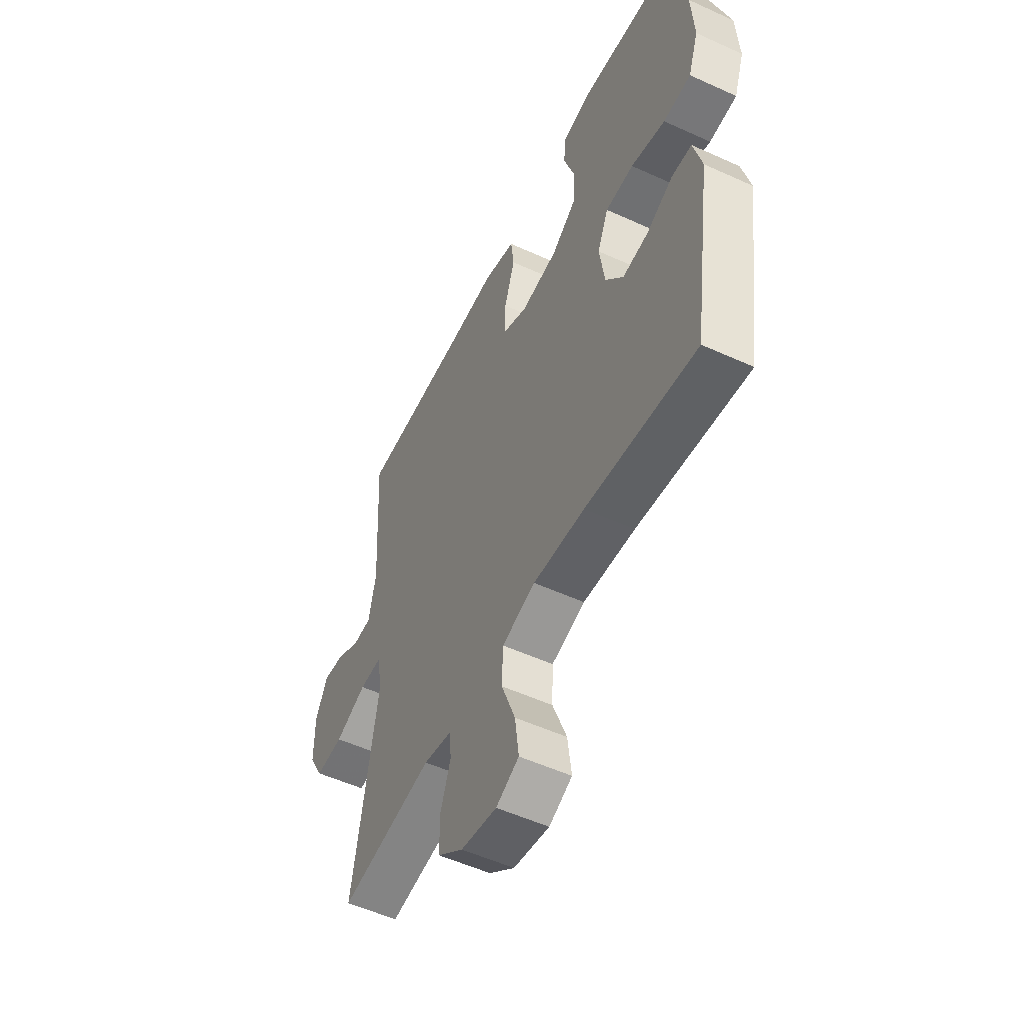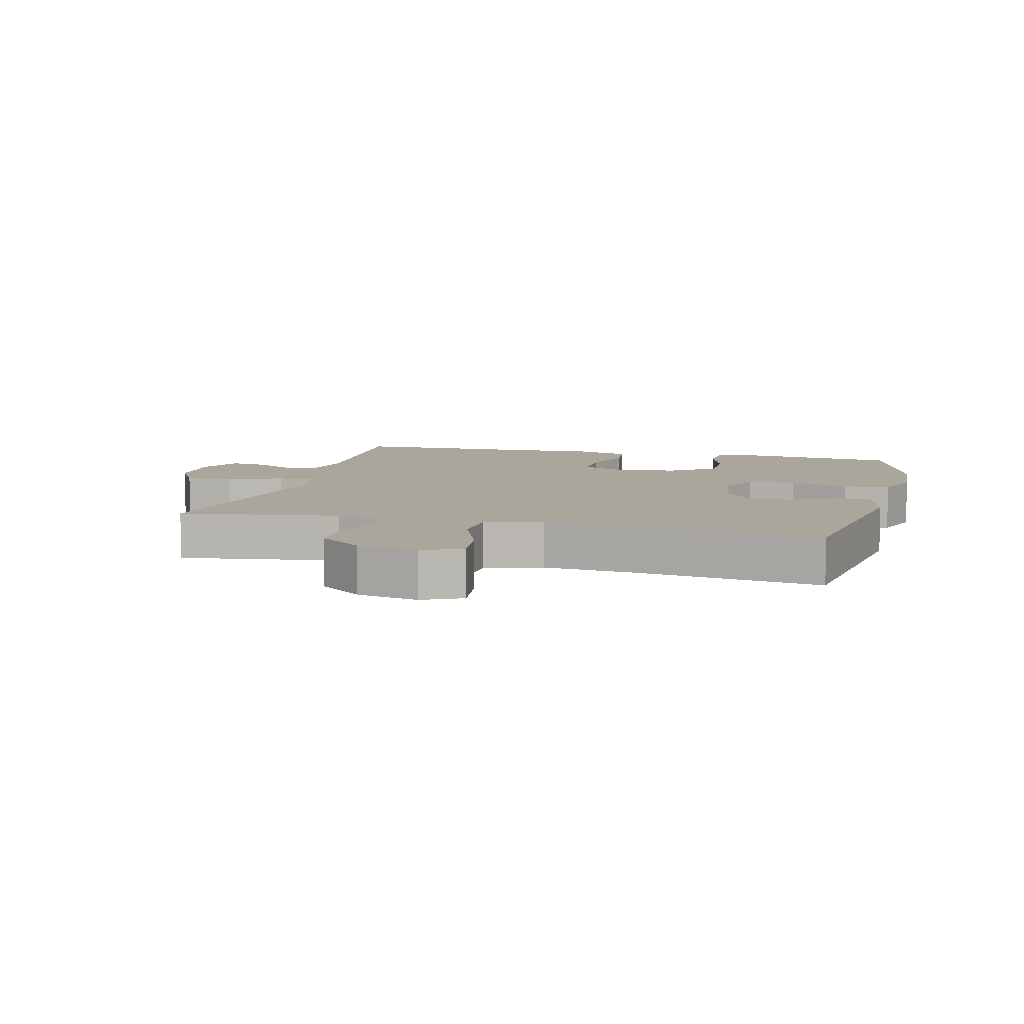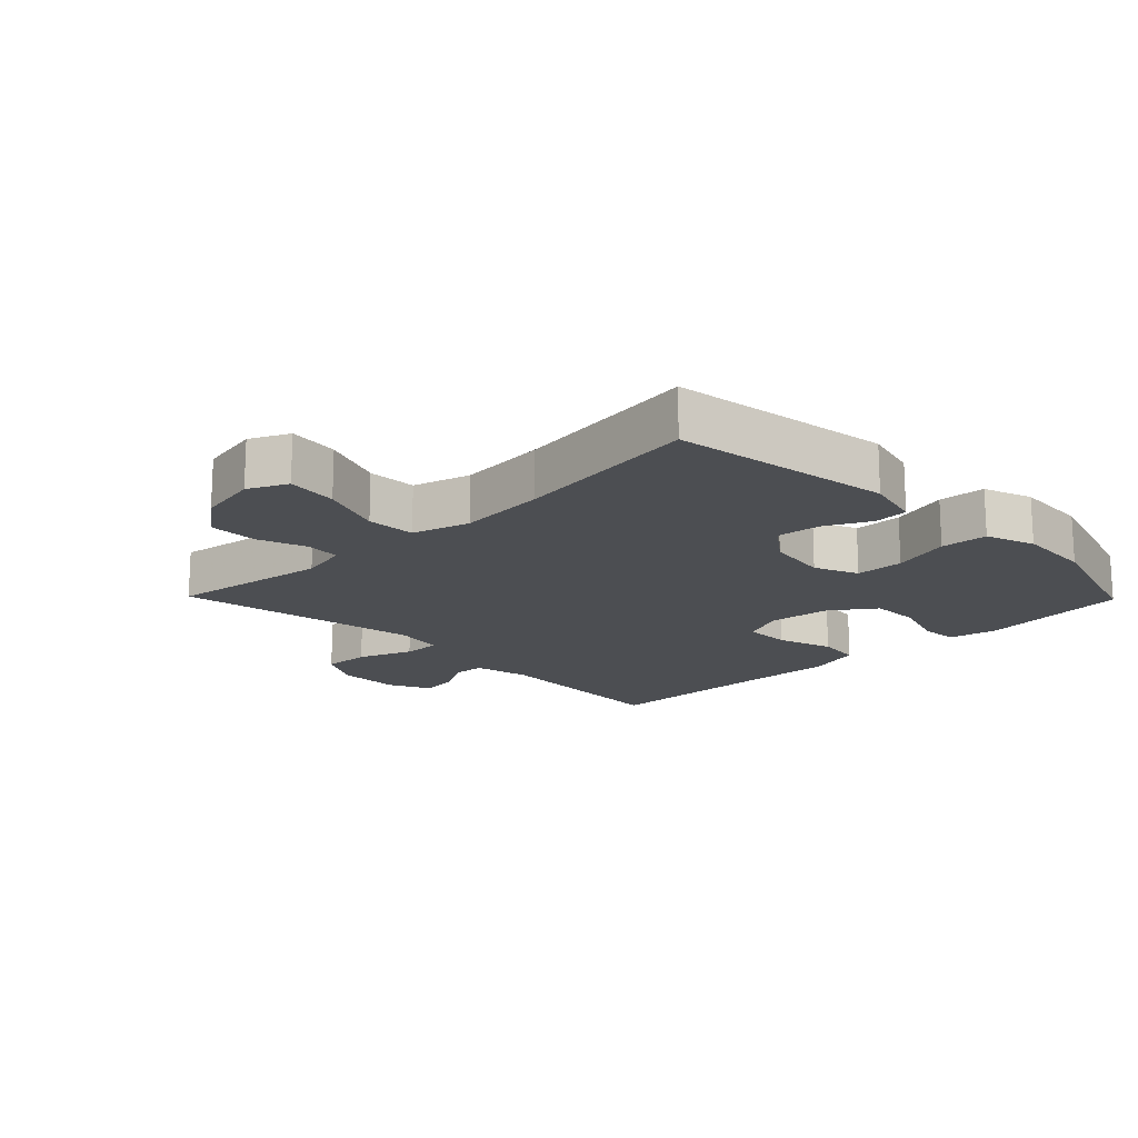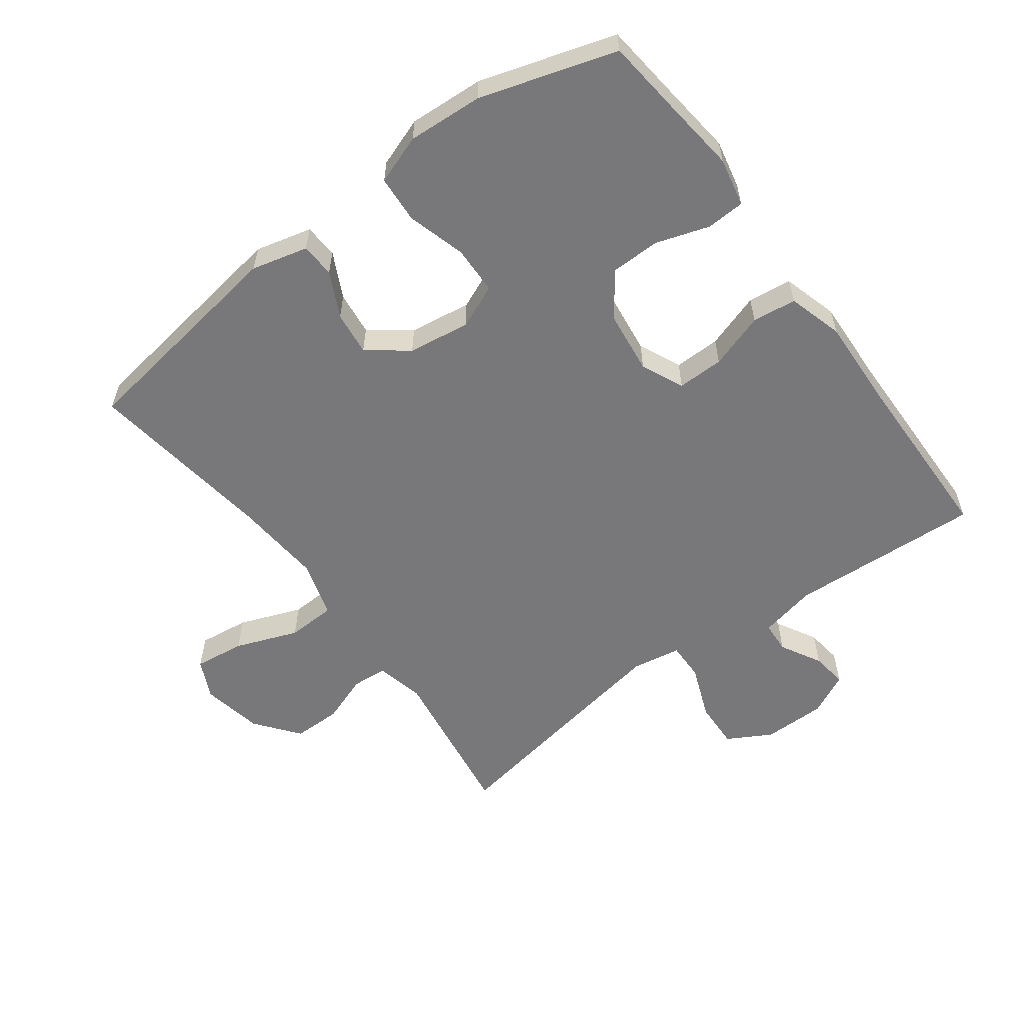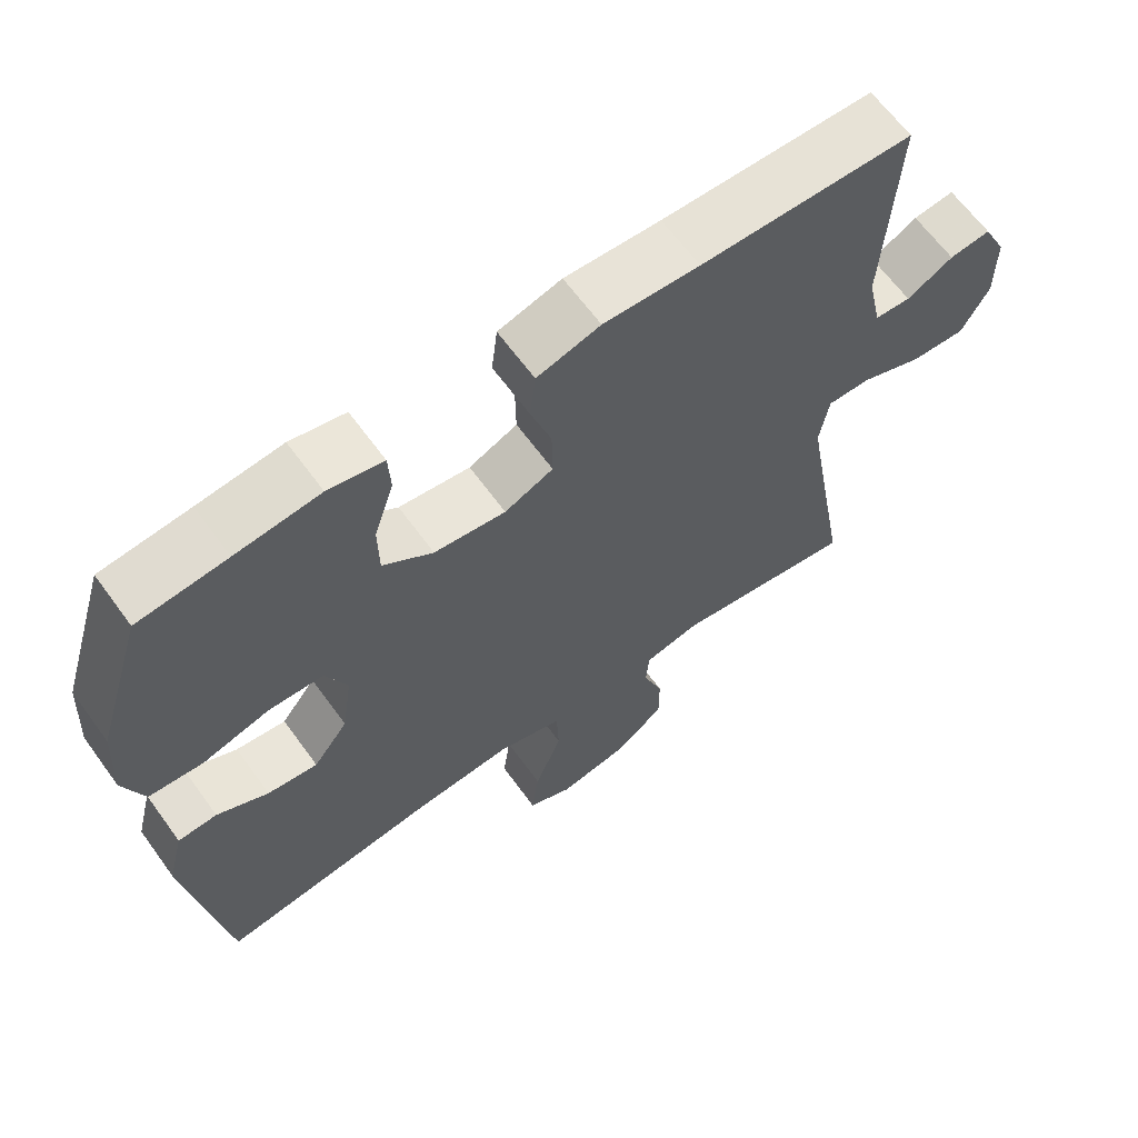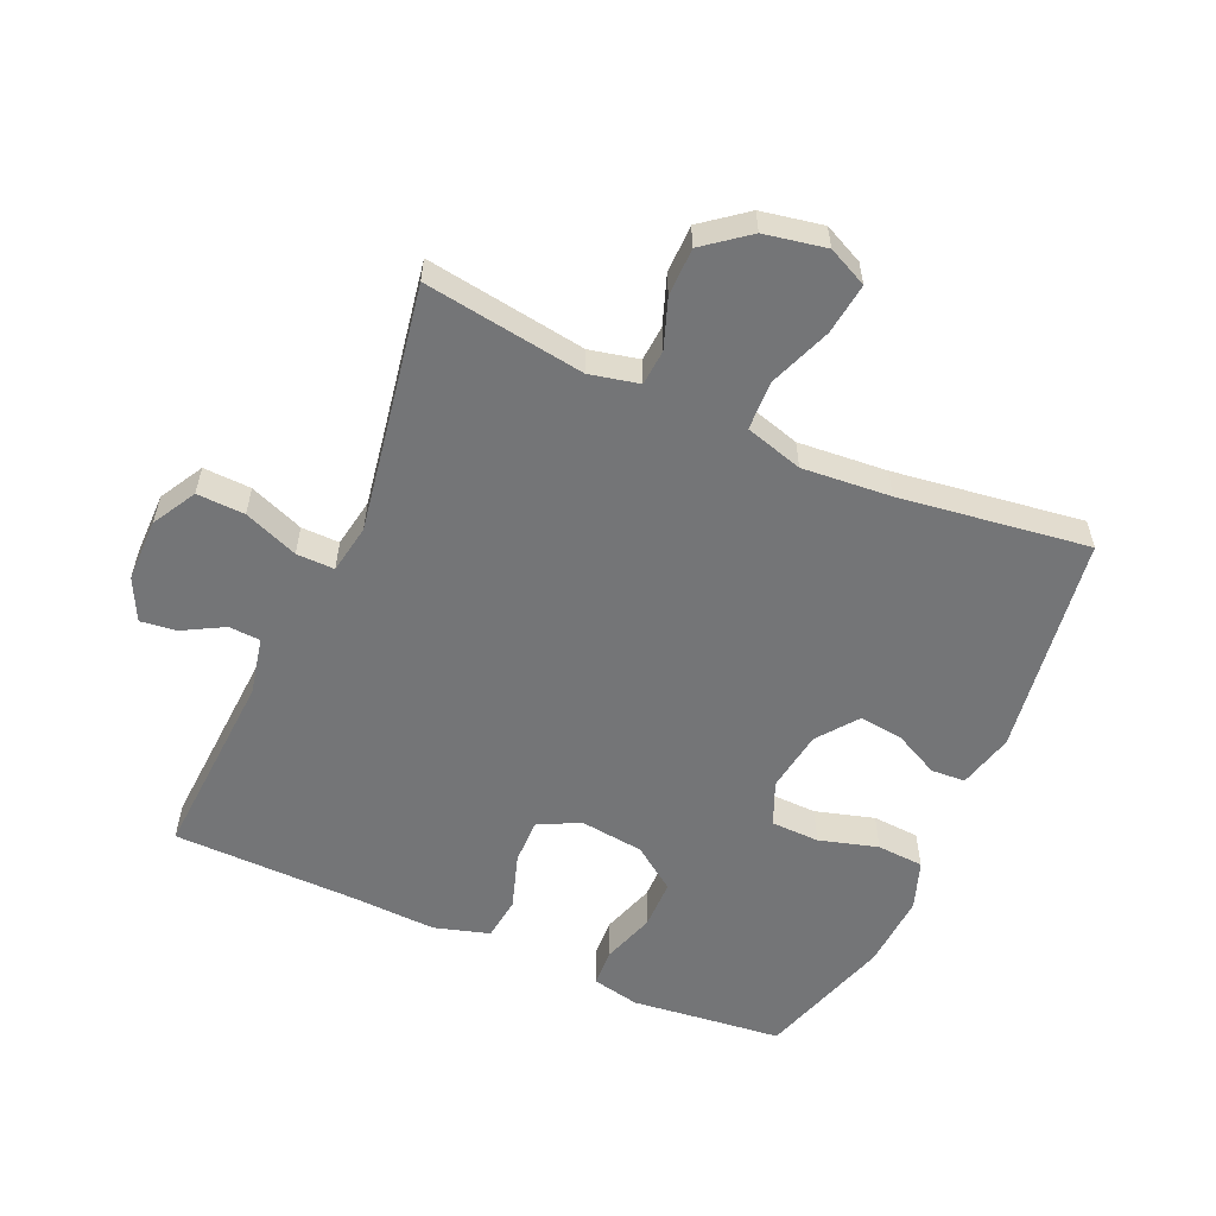
<metadata>
{"format":"obj","ext":"obj","renderer":"f3d","projection":"perspective","resolution":1024,"background":"white","views":[{"elev":-53.5,"azim":-116.0,"up":"+Z"},{"elev":8.0,"azim":-165.7,"up":"+Y"},{"elev":-16.8,"azim":-135.7,"up":"+Y"},{"elev":-57.6,"azim":-53.4,"up":"+Y"},{"elev":64.2,"azim":-36.0,"up":"+Z"},{"elev":-56.5,"azim":156.1,"up":"+Y"}]}
</metadata>
<code>
v -0.5 0.07 0.5
v -0.38 0.07 0.513
v -0.266 0.07 0.526
v -0.191 0.07 0.51
v -0.188 0.07 0.451
v -0.215 0.07 0.368
v -0.214 0.07 0.291
v -0.146 0.07 0.242
v -0.049 0.07 0.23
v 0.017 0.07 0.26
v 0.016 0.07 0.332
v -0.012 0.07 0.418
v -0.004 0.07 0.486
v 0.082 0.07 0.511
v 0.212 0.07 0.505
v 0.5 0.07 0.5
v 0.483 0.07 0.202
v 0.502 0.07 0.113
v 0.551 0.07 0.11
v 0.614 0.07 0.145
v 0.67 0.07 0.152
v 0.702 0.07 0.087
v 0.702 0.07 -0.011
v 0.664 0.07 -0.079
v 0.59 0.07 -0.076
v 0.506 0.07 -0.043
v 0.447 0.07 -0.042
v 0.434 0.07 -0.118
v 0.454 0.07 -0.236
v 0.5 0.07 -0.5
v 0.252 0.07 -0.463
v 0.176 0.07 -0.48
v 0.172 0.07 -0.535
v 0.199 0.07 -0.61
v 0.199 0.07 -0.685
v 0.131 0.07 -0.738
v 0.036 0.07 -0.756
v -0.025 0.07 -0.727
v -0.015 0.07 -0.648
v 0.022 0.07 -0.551
v 0.019 0.07 -0.475
v -0.07 0.07 -0.449
v -0.207 0.07 -0.46
v -0.5 0.07 -0.5
v -0.551 0.07 -0.157
v -0.529 0.07 -0.07
v -0.476 0.07 -0.067
v -0.406 0.07 -0.102
v -0.338 0.07 -0.11
v -0.291 0.07 -0.048
v -0.277 0.07 0.048
v -0.306 0.07 0.116
v -0.381 0.07 0.118
v -0.472 0.07 0.092
v -0.545 0.07 0.097
v -0.572 0.07 0.173
v -0.565 0.07 0.29
v -0.5 0 0.5
v -0.38 0 0.513
v -0.266 0 0.526
v -0.191 0 0.51
v -0.188 0 0.451
v -0.215 0 0.368
v -0.214 0 0.291
v -0.146 0 0.242
v -0.049 0 0.23
v 0.017 0 0.26
v 0.016 0 0.332
v -0.012 0 0.418
v -0.004 0 0.486
v 0.082 0 0.511
v 0.212 0 0.505
v 0.5 0 0.5
v 0.483 0 0.202
v 0.502 0 0.113
v 0.551 0 0.11
v 0.614 0 0.145
v 0.67 0 0.152
v 0.702 0 0.087
v 0.702 0 -0.011
v 0.664 0 -0.079
v 0.59 0 -0.076
v 0.506 0 -0.043
v 0.447 0 -0.042
v 0.434 0 -0.118
v 0.454 0 -0.236
v 0.5 0 -0.5
v 0.252 0 -0.463
v 0.176 0 -0.48
v 0.172 0 -0.535
v 0.199 0 -0.61
v 0.199 0 -0.685
v 0.131 0 -0.738
v 0.036 0 -0.756
v -0.025 0 -0.727
v -0.015 0 -0.648
v 0.022 0 -0.551
v 0.019 0 -0.475
v -0.07 0 -0.449
v -0.207 0 -0.46
v -0.5 0 -0.5
v -0.551 0 -0.157
v -0.529 0 -0.07
v -0.476 0 -0.067
v -0.406 0 -0.102
v -0.338 0 -0.11
v -0.291 0 -0.048
v -0.277 0 0.048
v -0.306 0 0.116
v -0.381 0 0.118
v -0.472 0 0.092
v -0.545 0 0.097
v -0.572 0 0.173
v -0.565 0 0.29
f 56 57 1 2
f 53 54 55 56
f 52 53 56 2
f 51 52 2 3
f 45 46 47 48
f 43 44 45 48
f 42 43 48 49
f 41 42 49 50
f 37 38 39 40
f 37 40 41
f 36 37 41
f 33 34 35 36
f 32 33 36 41
f 31 32 41 50
f 29 30 31 50
f 23 24 25 26
f 23 26 27
f 22 23 27
f 19 20 21 22
f 18 19 22 27
f 17 18 27
f 15 16 17 27
f 14 15 27 28
f 11 12 13 14
f 10 11 14 28
f 3 4 5 6
f 51 3 6 7
f 50 51 7 8
f 29 50 8 9
f 9 10 28 29
f 59 58 114 113
f 113 112 111 110
f 59 113 110 109
f 60 59 109 108
f 105 104 103 102
f 105 102 101 100
f 106 105 100 99
f 107 106 99 98
f 97 96 95 94
f 98 97 94
f 98 94 93
f 93 92 91 90
f 98 93 90 89
f 107 98 89 88
f 107 88 87 86
f 83 82 81 80
f 84 83 80
f 84 80 79
f 79 78 77 76
f 84 79 76 75
f 84 75 74
f 84 74 73 72
f 85 84 72 71
f 71 70 69 68
f 85 71 68 67
f 63 62 61 60
f 64 63 60 108
f 65 64 108 107
f 66 65 107 86
f 86 85 67 66
f 1 58 59 2
f 2 59 60 3
f 3 60 61 4
f 4 61 62 5
f 5 62 63 6
f 6 63 64 7
f 7 64 65 8
f 8 65 66 9
f 9 66 67 10
f 10 67 68 11
f 11 68 69 12
f 12 69 70 13
f 13 70 71 14
f 14 71 72 15
f 15 72 73 16
f 16 73 74 17
f 17 74 75 18
f 18 75 76 19
f 19 76 77 20
f 20 77 78 21
f 21 78 79 22
f 22 79 80 23
f 23 80 81 24
f 24 81 82 25
f 25 82 83 26
f 26 83 84 27
f 27 84 85 28
f 28 85 86 29
f 29 86 87 30
f 30 87 88 31
f 31 88 89 32
f 32 89 90 33
f 33 90 91 34
f 34 91 92 35
f 35 92 93 36
f 36 93 94 37
f 37 94 95 38
f 38 95 96 39
f 39 96 97 40
f 40 97 98 41
f 41 98 99 42
f 42 99 100 43
f 43 100 101 44
f 44 101 102 45
f 45 102 103 46
f 46 103 104 47
f 47 104 105 48
f 48 105 106 49
f 49 106 107 50
f 50 107 108 51
f 51 108 109 52
f 52 109 110 53
f 53 110 111 54
f 54 111 112 55
f 55 112 113 56
f 56 113 114 57
f 57 114 58 1

</code>
